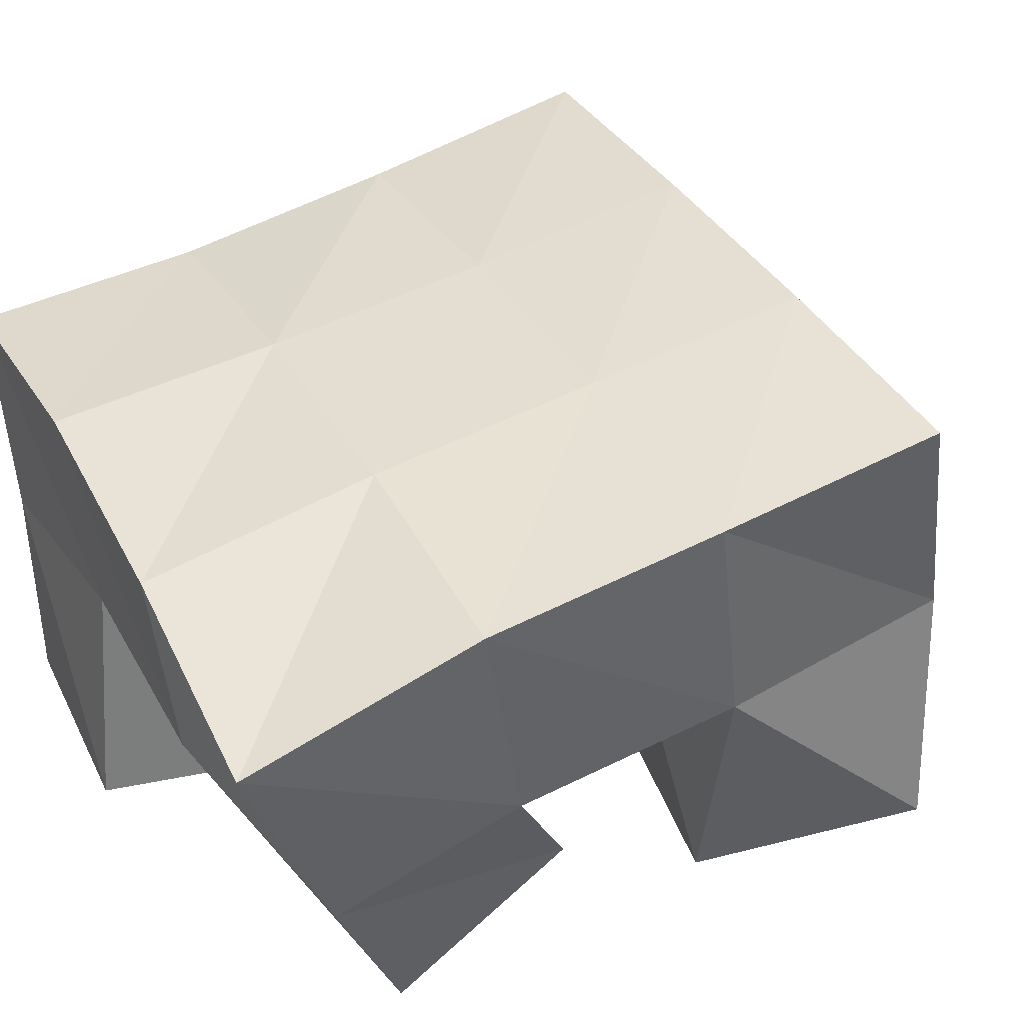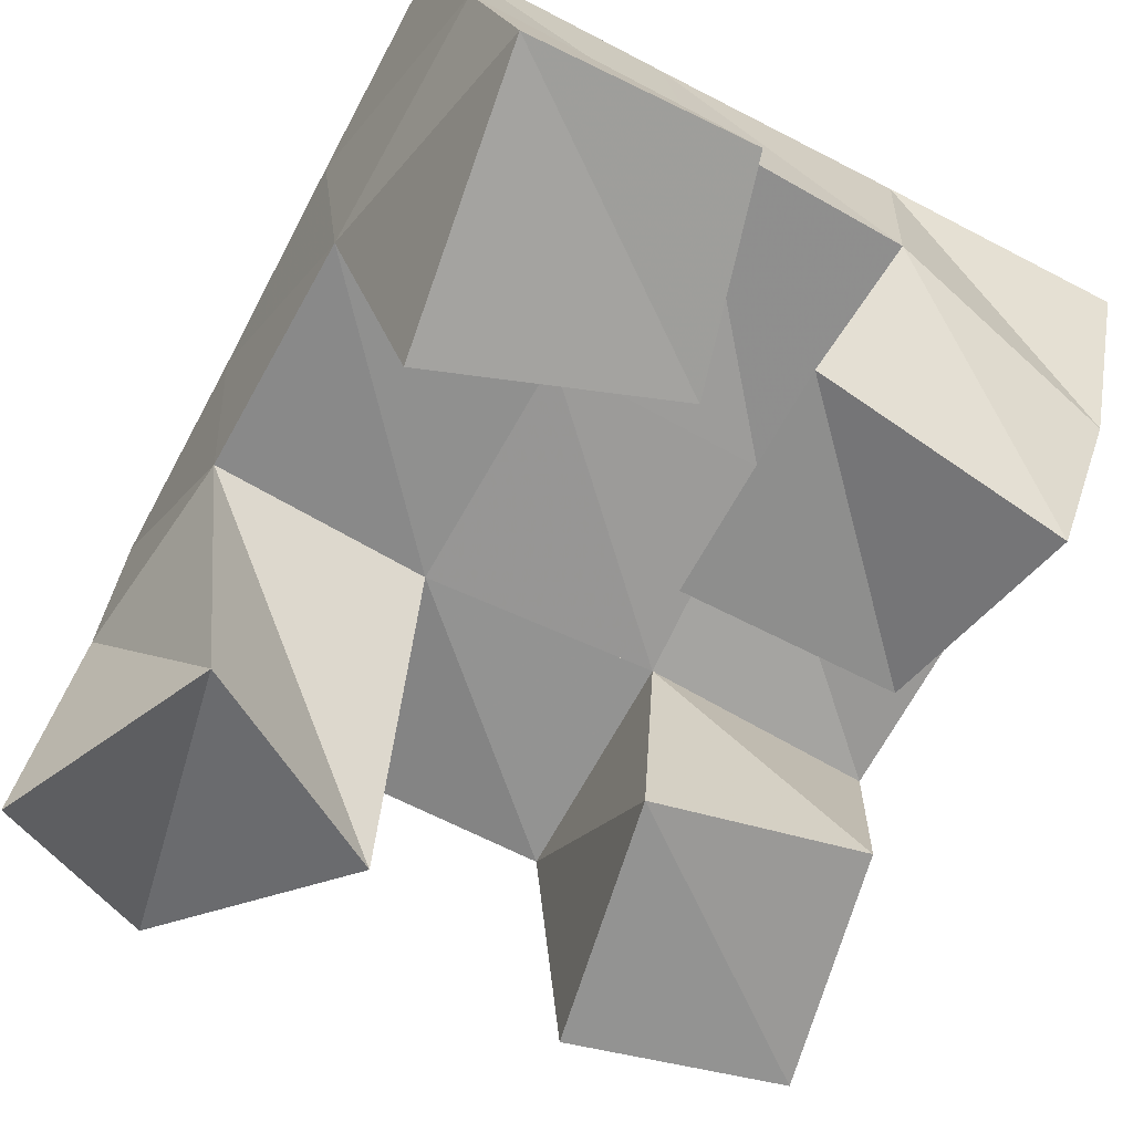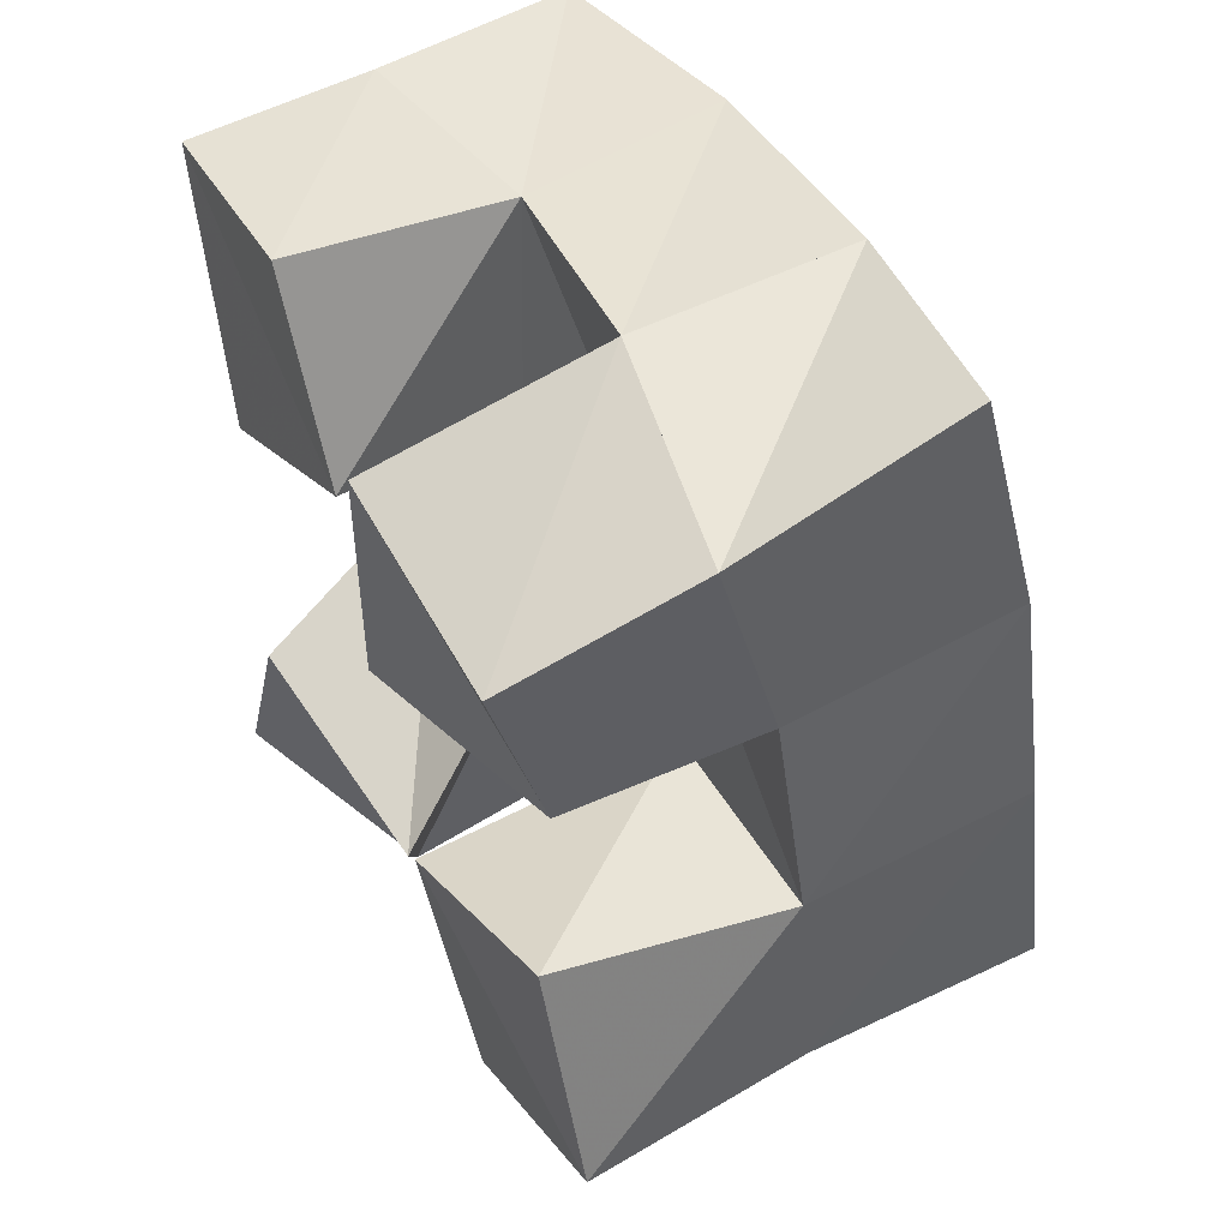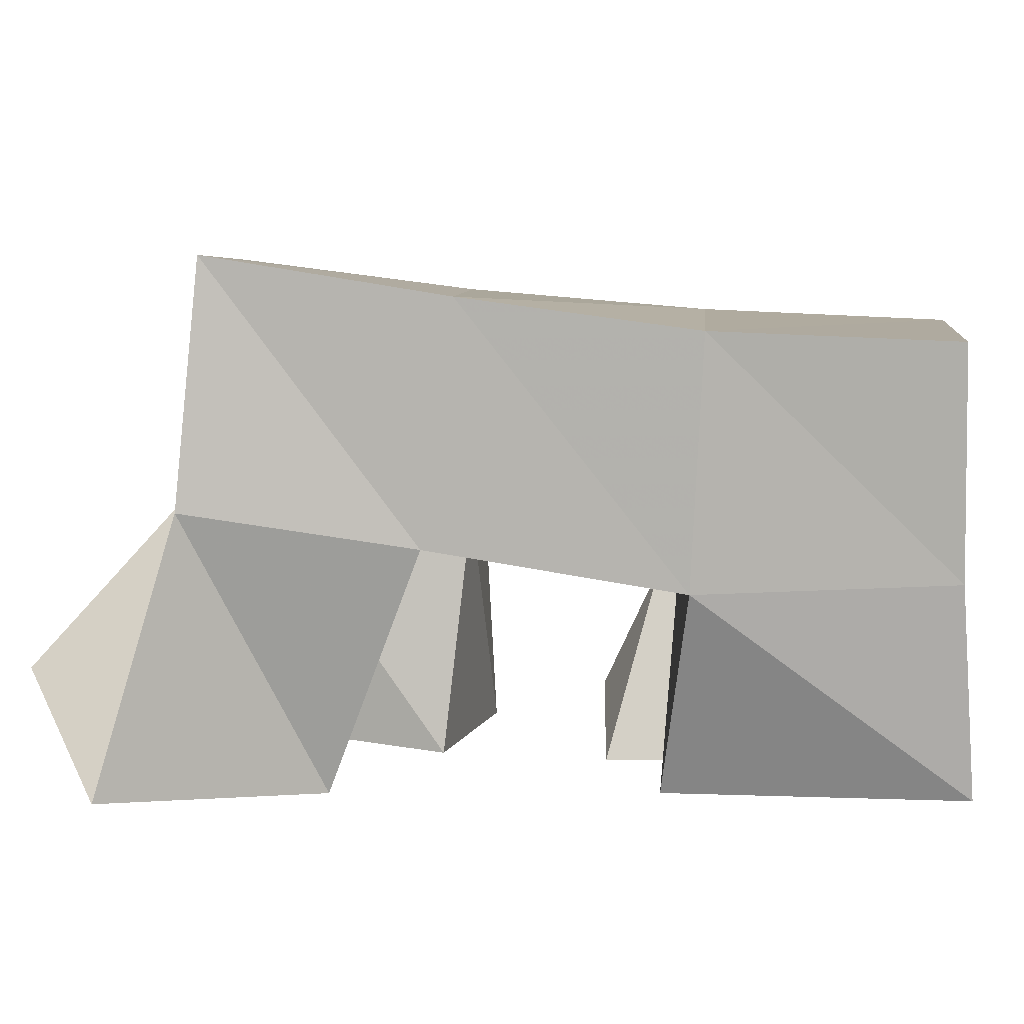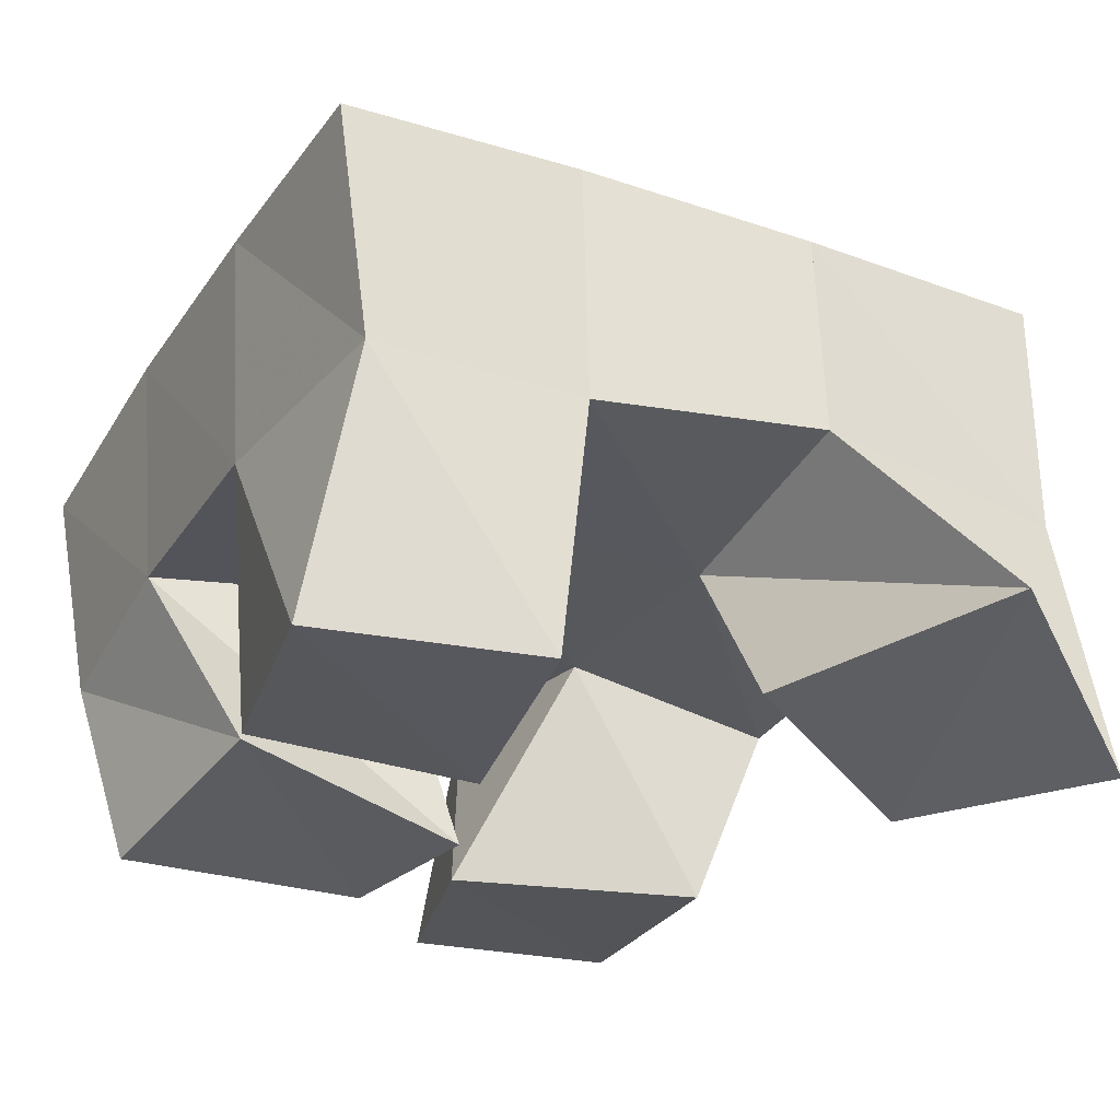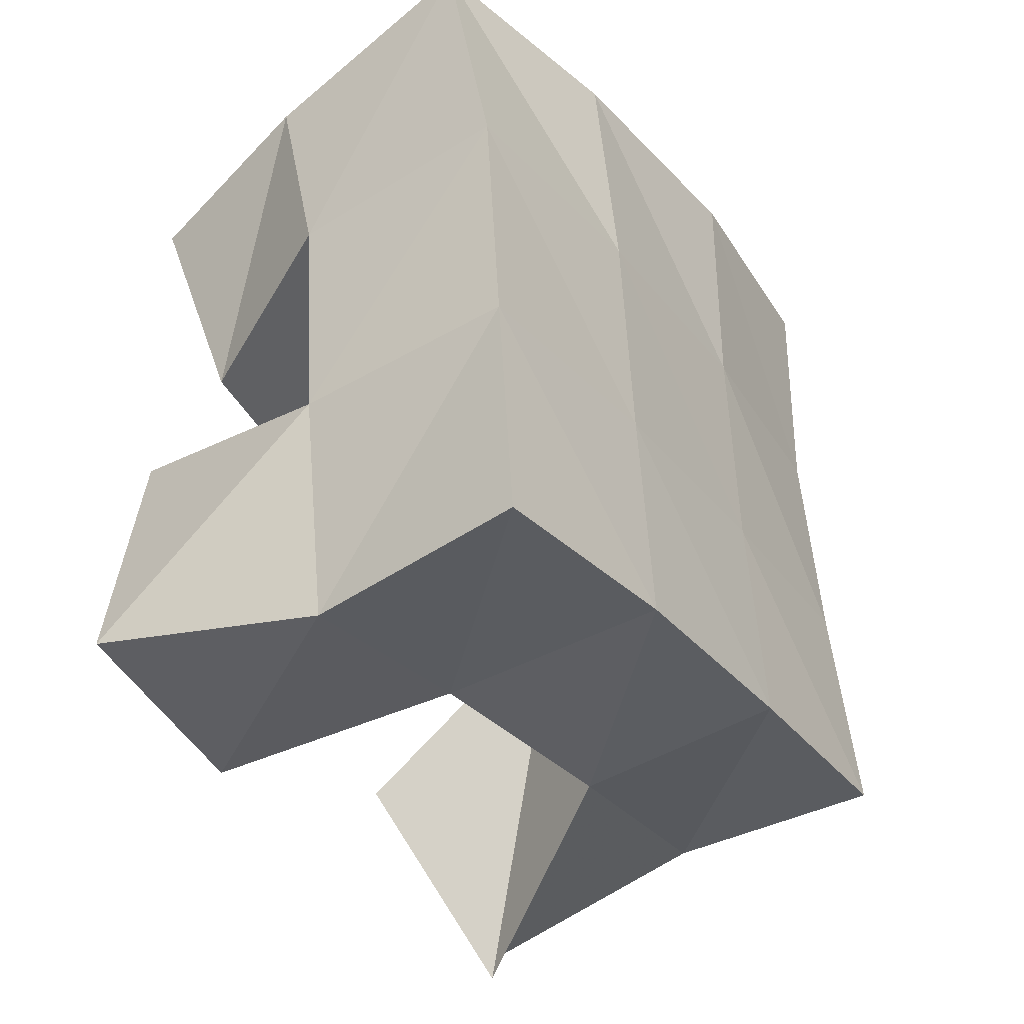
<metadata>
{"format":"obj","ext":"obj","renderer":"f3d","projection":"perspective","resolution":1024,"background":"white","views":[{"elev":41.2,"azim":59.2,"up":"+Y"},{"elev":-73.3,"azim":-31.9,"up":"+Y"},{"elev":46.0,"azim":63.4,"up":"+Z"},{"elev":0.2,"azim":-89.4,"up":"+Y"},{"elev":-22.1,"azim":148.9,"up":"+Y"},{"elev":-28.6,"azim":125.7,"up":"+Z"}]}
</metadata>
<code>
v 0.6188 0.1 0.1242
v 0.6183 0.156 0.1403
v 0.6544 0.124 0.1053
v 0.6714 0.1637 0.139
v 0.6379 0.1 0.1684
v 0.6206 0.149 0.1874
v 0.6839 0.111 0.1454
v 0.6678 0.1521 0.1886
v 0.7018 0.1 0.2255
v 0.7124 0.1566 0.2417
v 0.7496 0.1142 0.2265
v 0.7631 0.1514 0.2452
v 0.7001 0.1 0.2721
v 0.7104 0.1476 0.2943
v 0.7555 0.1 0.2698
v 0.7605 0.1399 0.2857
v 0.6388 0.1 0.2345
v 0.6183 0.1403 0.2391
v 0.6867 0.1021 0.2559
v 0.6658 0.1488 0.2402
v 0.6256 0.1 0.2947
v 0.6161 0.1423 0.2915
v 0.6713 0.1 0.2997
v 0.6651 0.1502 0.2919
v 0.732 0.1058 0.1361
v 0.7205 0.1607 0.1453
v 0.7752 0.1081 0.1506
v 0.7656 0.1614 0.1459
v 0.7181 0.1 0.1883
v 0.7176 0.1564 0.1947
v 0.7613 0.1057 0.1998
v 0.7666 0.157 0.1968
v 0.6161 0.2054 0.145
v 0.6669 0.2095 0.1484
v 0.6132 0.1972 0.194
v 0.6635 0.2029 0.1964
v 0.61 0.1904 0.2416
v 0.6607 0.1985 0.2449
v 0.6069 0.1881 0.2905
v 0.6581 0.196 0.2941
v 0.7179 0.2121 0.1517
v 0.715 0.2065 0.1996
v 0.7127 0.2019 0.2488
v 0.711 0.1952 0.2988
v 0.7682 0.2117 0.1536
v 0.7662 0.2068 0.2026
v 0.7632 0.2012 0.253
v 0.761 0.1886 0.3035
f 1 2 4
f 3 1 4
f 2 6 8
f 4 2 8
f 6 5 7
f 8 6 7
f 5 1 3
f 7 5 3
f 8 7 3
f 4 8 3
f 2 1 5
f 6 2 5
f 9 10 12
f 11 9 12
f 10 14 16
f 12 10 16
f 14 13 15
f 16 14 15
f 13 9 11
f 15 13 11
f 16 15 11
f 12 16 11
f 10 9 13
f 14 10 13
f 17 18 20
f 19 17 20
f 18 22 24
f 20 18 24
f 22 21 23
f 24 22 23
f 21 17 19
f 23 21 19
f 24 23 19
f 20 24 19
f 18 17 21
f 22 18 21
f 25 26 28
f 27 25 28
f 26 30 32
f 28 26 32
f 30 29 31
f 32 30 31
f 29 25 27
f 31 29 27
f 32 31 27
f 28 32 27
f 26 25 29
f 30 26 29
f 2 33 34
f 4 2 34
f 33 35 36
f 34 33 36
f 35 6 8
f 36 35 8
f 6 2 4
f 8 6 4
f 36 8 4
f 34 36 4
f 33 2 6
f 35 33 6
f 6 35 36
f 8 6 36
f 35 37 38
f 36 35 38
f 37 18 20
f 38 37 20
f 18 6 8
f 20 18 8
f 38 20 8
f 36 38 8
f 35 6 18
f 37 35 18
f 18 37 38
f 20 18 38
f 37 39 40
f 38 37 40
f 39 22 24
f 40 39 24
f 22 18 20
f 24 22 20
f 40 24 20
f 38 40 20
f 37 18 22
f 39 37 22
f 4 34 41
f 26 4 41
f 34 36 42
f 41 34 42
f 36 8 30
f 42 36 30
f 8 4 26
f 30 8 26
f 42 30 26
f 41 42 26
f 34 4 8
f 36 34 8
f 8 36 42
f 30 8 42
f 36 38 43
f 42 36 43
f 38 20 10
f 43 38 10
f 20 8 30
f 10 20 30
f 43 10 30
f 42 43 30
f 36 8 20
f 38 36 20
f 20 38 43
f 10 20 43
f 38 40 44
f 43 38 44
f 40 24 14
f 44 40 14
f 24 20 10
f 14 24 10
f 44 14 10
f 43 44 10
f 38 20 24
f 40 38 24
f 26 41 45
f 28 26 45
f 41 42 46
f 45 41 46
f 42 30 32
f 46 42 32
f 30 26 28
f 32 30 28
f 46 32 28
f 45 46 28
f 41 26 30
f 42 41 30
f 30 42 46
f 32 30 46
f 42 43 47
f 46 42 47
f 43 10 12
f 47 43 12
f 10 30 32
f 12 10 32
f 47 12 32
f 46 47 32
f 42 30 10
f 43 42 10
f 10 43 47
f 12 10 47
f 43 44 48
f 47 43 48
f 44 14 16
f 48 44 16
f 14 10 12
f 16 14 12
f 48 16 12
f 47 48 12
f 43 10 14
f 44 43 14

</code>
